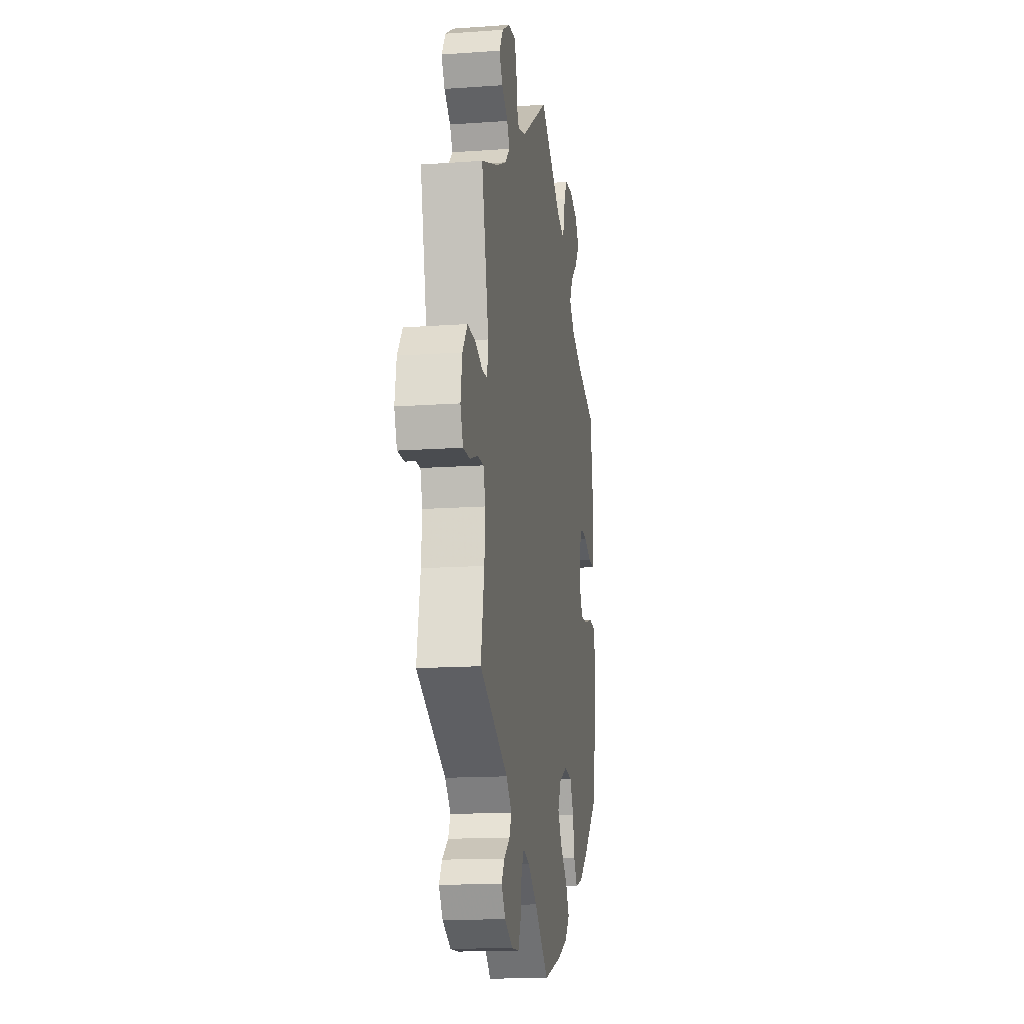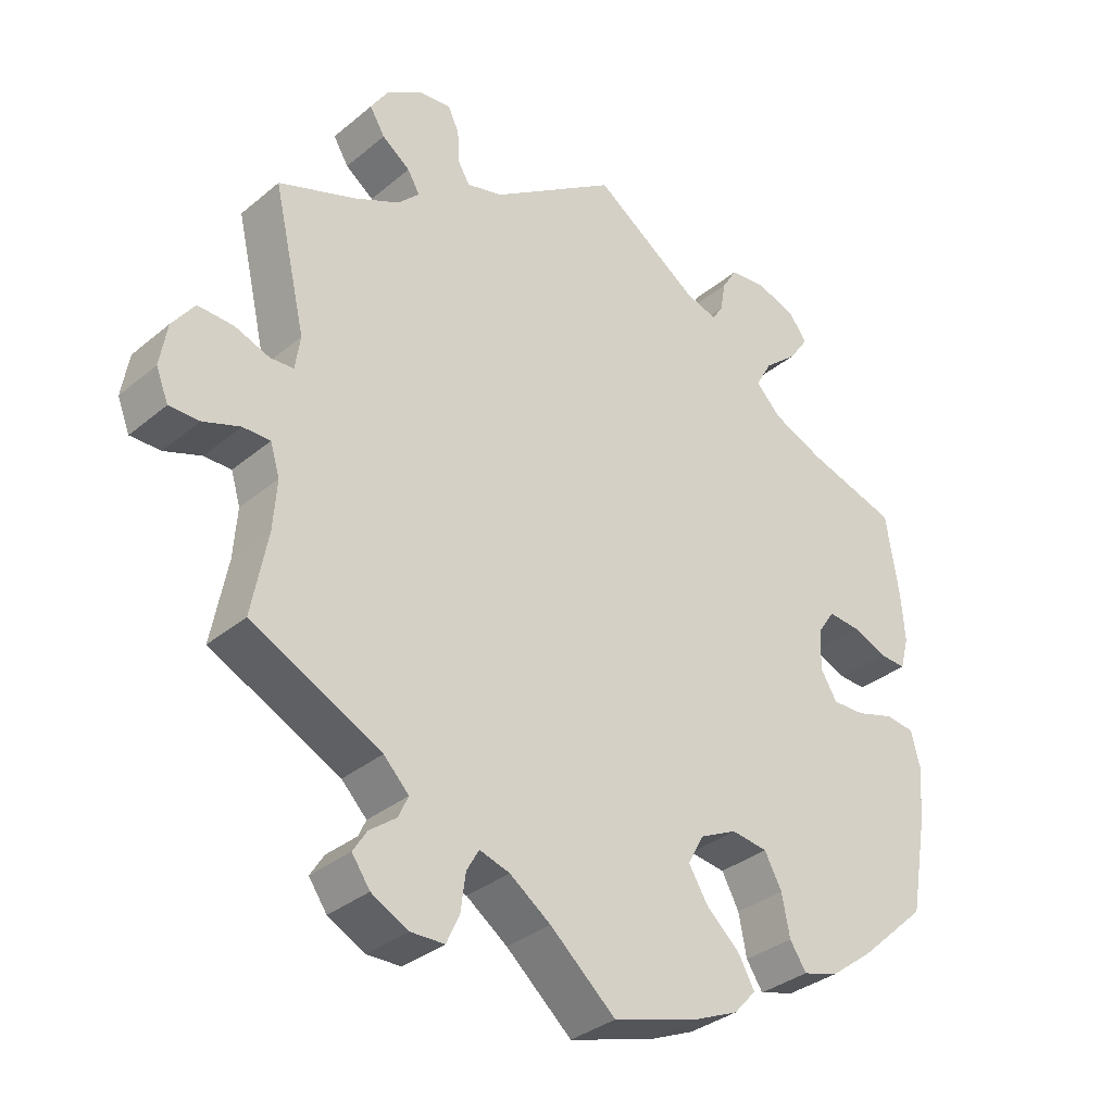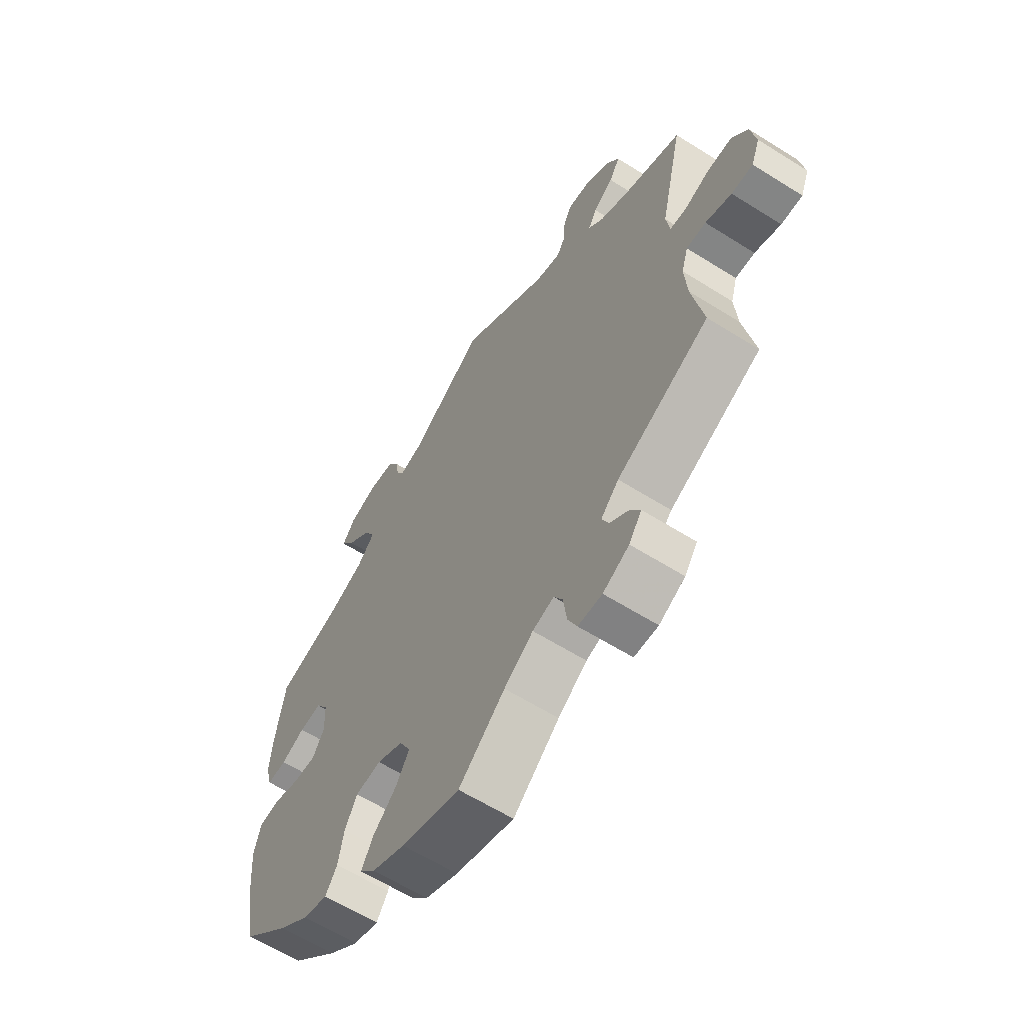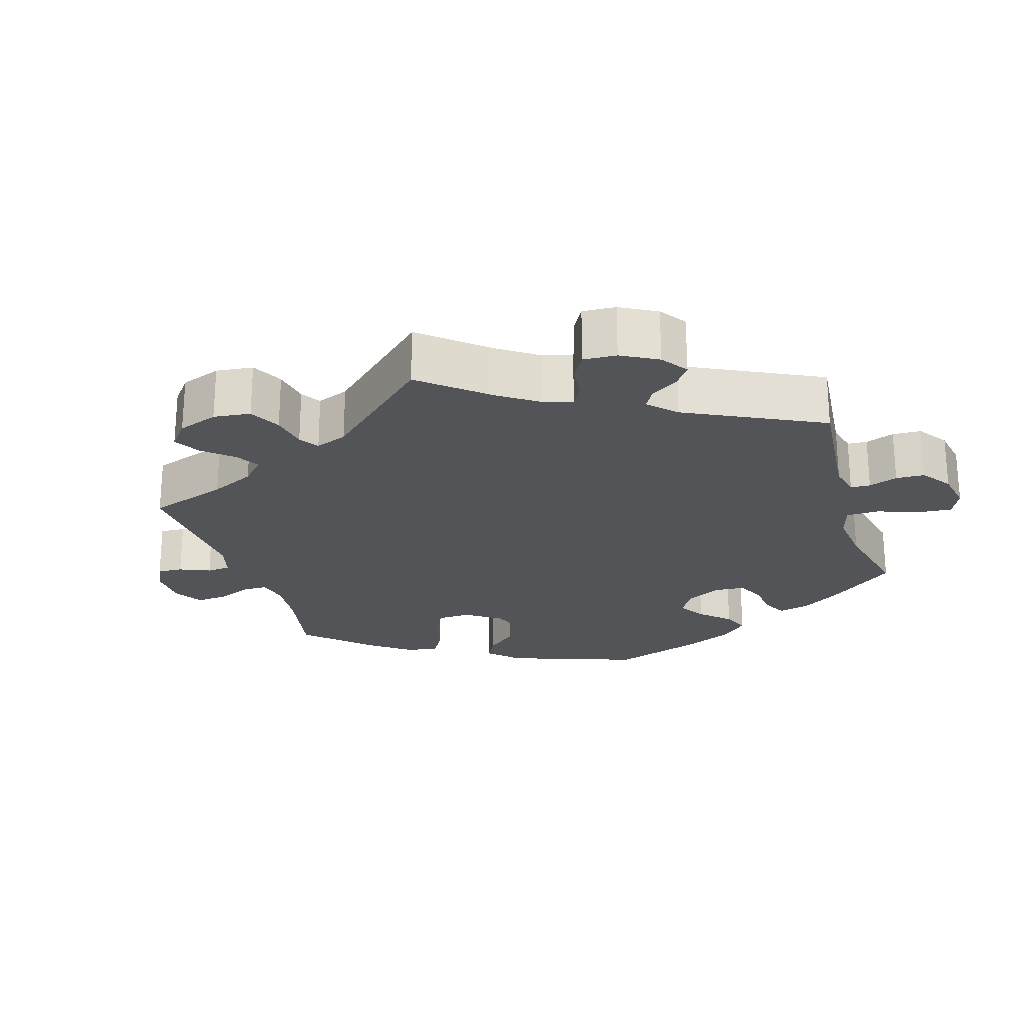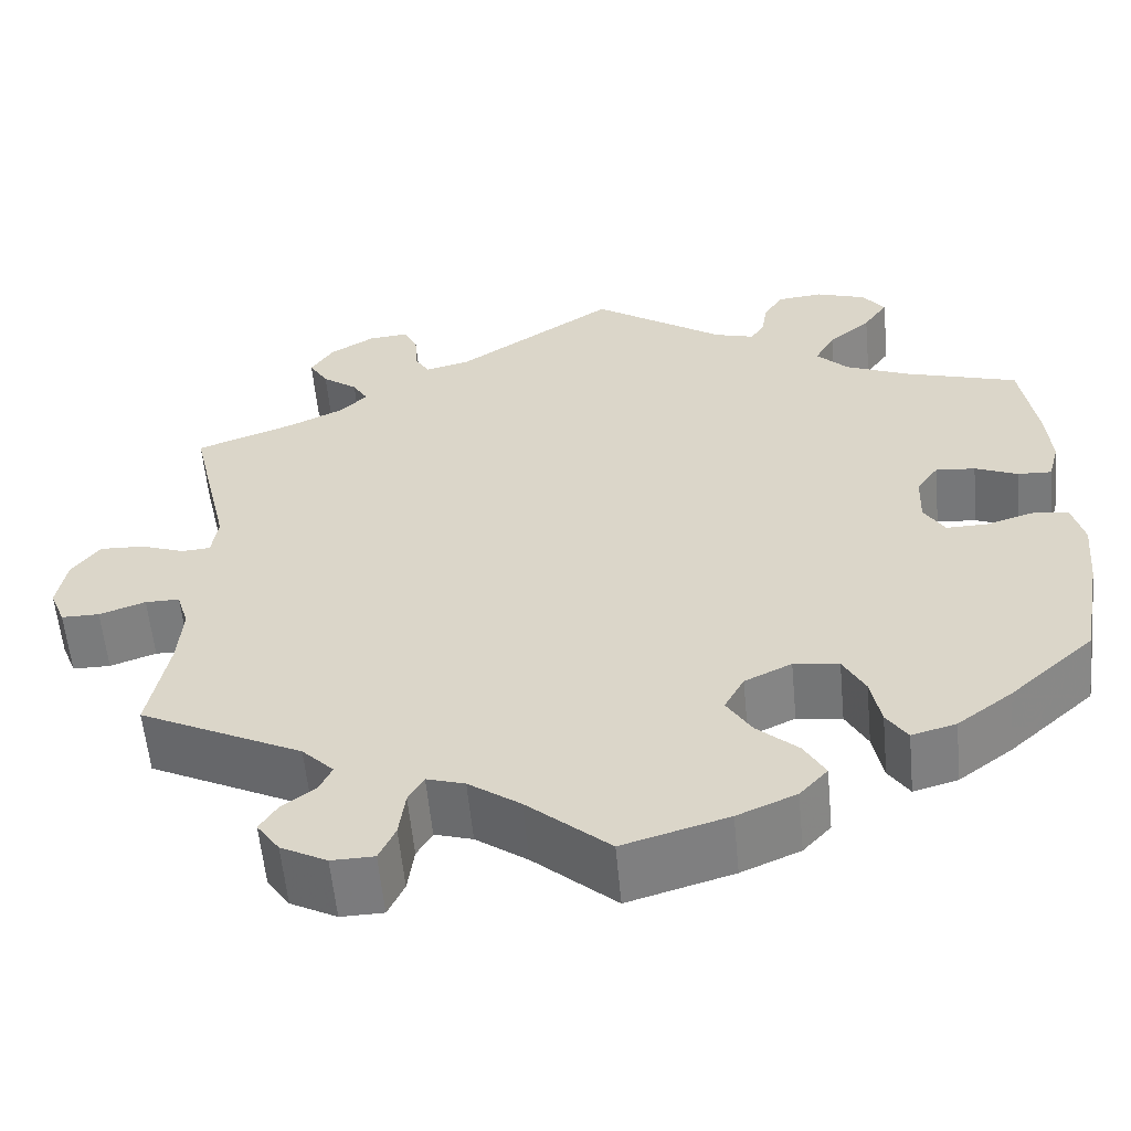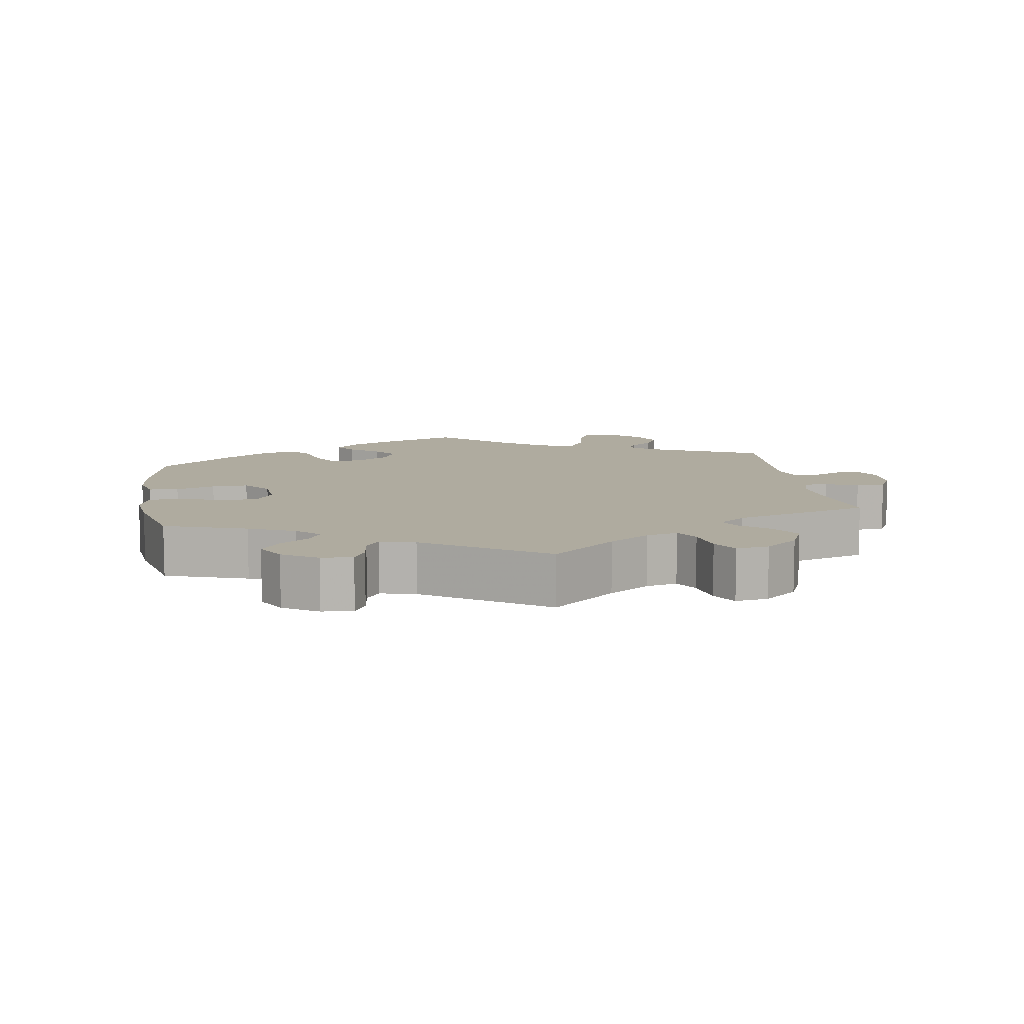
<metadata>
{"format":"obj","ext":"obj","renderer":"f3d","projection":"perspective","resolution":1024,"background":"white","views":[{"elev":-14.9,"azim":-81.3,"up":"+Z"},{"elev":-33.6,"azim":-41.7,"up":"+Z"},{"elev":-61.6,"azim":-122.6,"up":"+Z"},{"elev":-23.3,"azim":-43.1,"up":"+Y"},{"elev":-58.3,"azim":5.4,"up":"+Z"},{"elev":9.6,"azim":-128.9,"up":"+Y"}]}
</metadata>
<code>
v -0.091 0.07 -0.498
v -0.148 0.07 -0.457
v -0.19 0.07 -0.444
v -0.207 0.07 -0.474
v -0.214 0.07 -0.526
v -0.232 0.07 -0.565
v -0.279 0.07 -0.566
v -0.33 0.07 -0.539
v -0.355 0.07 -0.503
v -0.336 0.07 -0.473
v -0.299 0.07 -0.445
v -0.285 0.07 -0.415
v -0.32 0.07 -0.379
v -0.5 0.07 -0.289
v -0.478 0.07 -0.174
v -0.473 0.07 -0.106
v -0.486 0.07 -0.063
v -0.524 0.07 -0.063
v -0.575 0.07 -0.081
v -0.617 0.07 -0.081
v -0.634 0.07 -0.038
v -0.624 0.07 0.021
v -0.593 0.07 0.063
v -0.544 0.07 0.061
v -0.495 0.07 0.043
v -0.463 0.07 0.045
v -0.456 0.07 0.092
v -0.501 0.07 0.288
v -0.392 0.07 0.328
v -0.331 0.07 0.357
v -0.301 0.07 0.387
v -0.318 0.07 0.416
v -0.357 0.07 0.445
v -0.378 0.07 0.48
v -0.353 0.07 0.519
v -0.304 0.07 0.549
v -0.259 0.07 0.553
v -0.244 0.07 0.52
v -0.241 0.07 0.474
v -0.225 0.07 0.447
v -0.175 0.07 0.46
v 0 0.07 0.578
v 0.147 0.07 0.476
v 0.191 0.07 0.463
v 0.206 0.07 0.486
v 0.213 0.07 0.528
v 0.234 0.07 0.562
v 0.285 0.07 0.567
v 0.34 0.07 0.548
v 0.365 0.07 0.514
v 0.338 0.07 0.475
v 0.291 0.07 0.435
v 0.269 0.07 0.395
v 0.304 0.07 0.359
v 0.375 0.07 0.328
v 0.501 0.07 0.289
v 0.519 0.07 0.174
v 0.524 0.07 0.107
v 0.512 0.07 0.062
v 0.474 0.07 0.064
v 0.427 0.07 0.084
v 0.383 0.07 0.088
v 0.359 0.07 0.052
v 0.357 0.07 -0.004
v 0.38 0.07 -0.042
v 0.425 0.07 -0.041
v 0.478 0.07 -0.025
v 0.518 0.07 -0.03
v 0.531 0.07 -0.081
v 0.524 0.07 -0.16
v 0.501 0.07 -0.289
v 0.407 0.07 -0.374
v 0.347 0.07 -0.419
v 0.298 0.07 -0.433
v 0.275 0.07 -0.398
v 0.264 0.07 -0.341
v 0.24 0.07 -0.296
v 0.19 0.07 -0.289
v 0.138 0.07 -0.314
v 0.116 0.07 -0.355
v 0.143 0.07 -0.399
v 0.189 0.07 -0.441
v 0.212 0.07 -0.482
v 0.181 0.07 -0.516
v 0.116 0.07 -0.544
v 0 0.07 -0.578
v -0.091 0 -0.498
v -0.148 0 -0.457
v -0.19 0 -0.444
v -0.207 0 -0.474
v -0.214 0 -0.526
v -0.232 0 -0.565
v -0.279 0 -0.566
v -0.33 0 -0.539
v -0.355 0 -0.503
v -0.336 0 -0.473
v -0.299 0 -0.445
v -0.285 0 -0.415
v -0.32 0 -0.379
v -0.5 0 -0.289
v -0.478 0 -0.174
v -0.473 0 -0.106
v -0.486 0 -0.063
v -0.524 0 -0.063
v -0.575 0 -0.081
v -0.617 0 -0.081
v -0.634 0 -0.038
v -0.624 0 0.021
v -0.593 0 0.063
v -0.544 0 0.061
v -0.495 0 0.043
v -0.463 0 0.045
v -0.456 0 0.092
v -0.501 0 0.288
v -0.392 0 0.328
v -0.331 0 0.357
v -0.301 0 0.387
v -0.318 0 0.416
v -0.357 0 0.445
v -0.378 0 0.48
v -0.353 0 0.519
v -0.304 0 0.549
v -0.259 0 0.553
v -0.244 0 0.52
v -0.241 0 0.474
v -0.225 0 0.447
v -0.175 0 0.46
v 0 0 0.578
v 0.147 0 0.476
v 0.191 0 0.463
v 0.206 0 0.486
v 0.213 0 0.528
v 0.234 0 0.562
v 0.285 0 0.567
v 0.34 0 0.548
v 0.365 0 0.514
v 0.338 0 0.475
v 0.291 0 0.435
v 0.269 0 0.395
v 0.304 0 0.359
v 0.375 0 0.328
v 0.501 0 0.289
v 0.519 0 0.174
v 0.524 0 0.107
v 0.512 0 0.062
v 0.474 0 0.064
v 0.427 0 0.084
v 0.383 0 0.088
v 0.359 0 0.052
v 0.357 0 -0.004
v 0.38 0 -0.042
v 0.425 0 -0.041
v 0.478 0 -0.025
v 0.518 0 -0.03
v 0.531 0 -0.081
v 0.524 0 -0.16
v 0.501 0 -0.289
v 0.407 0 -0.374
v 0.347 0 -0.419
v 0.298 0 -0.433
v 0.275 0 -0.398
v 0.264 0 -0.341
v 0.24 0 -0.296
v 0.19 0 -0.289
v 0.138 0 -0.314
v 0.116 0 -0.355
v 0.143 0 -0.399
v 0.189 0 -0.441
v 0.212 0 -0.482
v 0.181 0 -0.516
v 0.116 0 -0.544
v 0 0 -0.578
f 85 86 1
f 84 85 1 2
f 81 82 83 84
f 80 81 84 2
f 79 80 2 3
f 78 79 3
f 73 74 75 76
f 73 76 77
f 72 73 77
f 71 72 77
f 70 71 77 78
f 66 67 68 69
f 65 66 69 70
f 58 59 60 61
f 58 61 62
f 55 56 57 58
f 54 55 58 62
f 53 54 62 63
f 49 50 51 52
f 49 52 53
f 48 49 53
f 45 46 47 48
f 44 45 48 53
f 43 44 53 63
f 41 42 43 63
f 36 37 38 39
f 36 39 40
f 35 36 40
f 32 33 34 35
f 31 32 35 40
f 30 31 40 41
f 27 28 29
f 26 27 29 30
f 22 23 24 25
f 22 25 26
f 21 22 26
f 18 19 20 21
f 17 18 21 26
f 16 17 26 30
f 13 14 15
f 12 13 15 16
f 8 9 10 11
f 8 11 12
f 7 8 12
f 4 5 6 7
f 3 4 7 12
f 78 3 12 16
f 65 70 78 16
f 30 41 63 64
f 16 30 64 65
f 87 172 171
f 88 87 171 170
f 170 169 168 167
f 88 170 167 166
f 89 88 166 165
f 89 165 164
f 162 161 160 159
f 163 162 159
f 163 159 158
f 163 158 157
f 164 163 157 156
f 155 154 153 152
f 156 155 152 151
f 147 146 145 144
f 148 147 144
f 144 143 142 141
f 148 144 141 140
f 149 148 140 139
f 138 137 136 135
f 139 138 135
f 139 135 134
f 134 133 132 131
f 139 134 131 130
f 149 139 130 129
f 149 129 128 127
f 125 124 123 122
f 126 125 122
f 126 122 121
f 121 120 119 118
f 126 121 118 117
f 127 126 117 116
f 115 114 113
f 116 115 113 112
f 111 110 109 108
f 112 111 108
f 112 108 107
f 107 106 105 104
f 112 107 104 103
f 116 112 103 102
f 101 100 99
f 102 101 99 98
f 97 96 95 94
f 98 97 94
f 98 94 93
f 93 92 91 90
f 98 93 90 89
f 102 98 89 164
f 102 164 156 151
f 150 149 127 116
f 151 150 116 102
f 1 87 88 2
f 2 88 89 3
f 3 89 90 4
f 4 90 91 5
f 5 91 92 6
f 6 92 93 7
f 7 93 94 8
f 8 94 95 9
f 9 95 96 10
f 10 96 97 11
f 11 97 98 12
f 12 98 99 13
f 13 99 100 14
f 14 100 101 15
f 15 101 102 16
f 16 102 103 17
f 17 103 104 18
f 18 104 105 19
f 19 105 106 20
f 20 106 107 21
f 21 107 108 22
f 22 108 109 23
f 23 109 110 24
f 24 110 111 25
f 25 111 112 26
f 26 112 113 27
f 27 113 114 28
f 28 114 115 29
f 29 115 116 30
f 30 116 117 31
f 31 117 118 32
f 32 118 119 33
f 33 119 120 34
f 34 120 121 35
f 35 121 122 36
f 36 122 123 37
f 37 123 124 38
f 38 124 125 39
f 39 125 126 40
f 40 126 127 41
f 41 127 128 42
f 42 128 129 43
f 43 129 130 44
f 44 130 131 45
f 45 131 132 46
f 46 132 133 47
f 47 133 134 48
f 48 134 135 49
f 49 135 136 50
f 50 136 137 51
f 51 137 138 52
f 52 138 139 53
f 53 139 140 54
f 54 140 141 55
f 55 141 142 56
f 56 142 143 57
f 57 143 144 58
f 58 144 145 59
f 59 145 146 60
f 60 146 147 61
f 61 147 148 62
f 62 148 149 63
f 63 149 150 64
f 64 150 151 65
f 65 151 152 66
f 66 152 153 67
f 67 153 154 68
f 68 154 155 69
f 69 155 156 70
f 70 156 157 71
f 71 157 158 72
f 72 158 159 73
f 73 159 160 74
f 74 160 161 75
f 75 161 162 76
f 76 162 163 77
f 77 163 164 78
f 78 164 165 79
f 79 165 166 80
f 80 166 167 81
f 81 167 168 82
f 82 168 169 83
f 83 169 170 84
f 84 170 171 85
f 85 171 172 86
f 86 172 87 1

</code>
